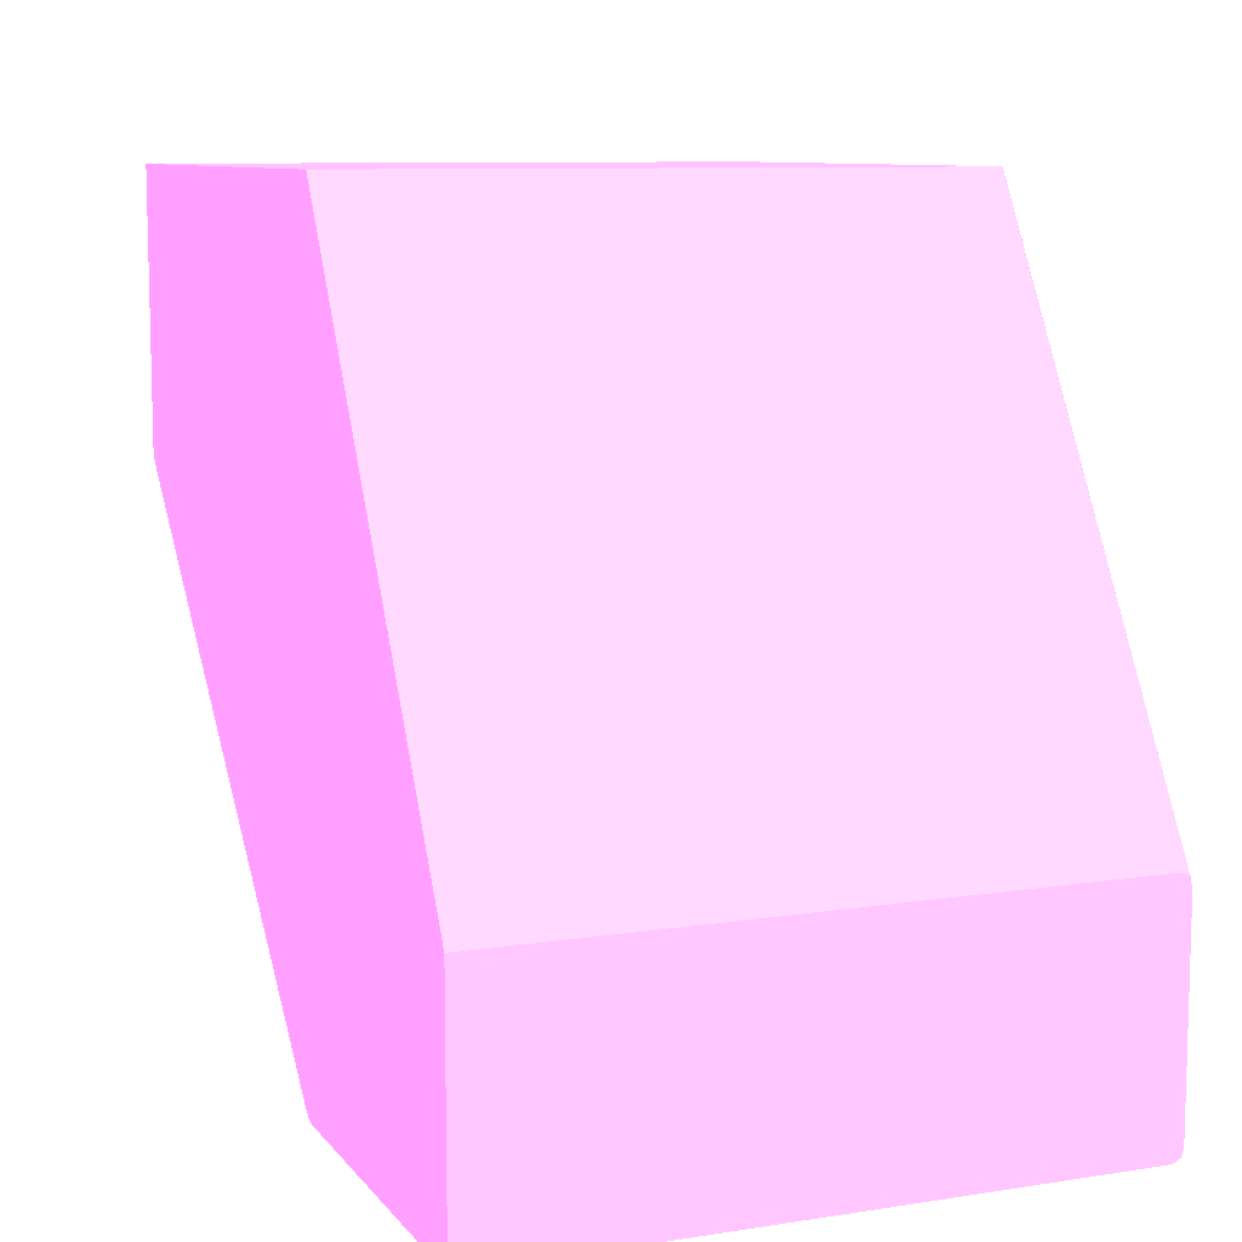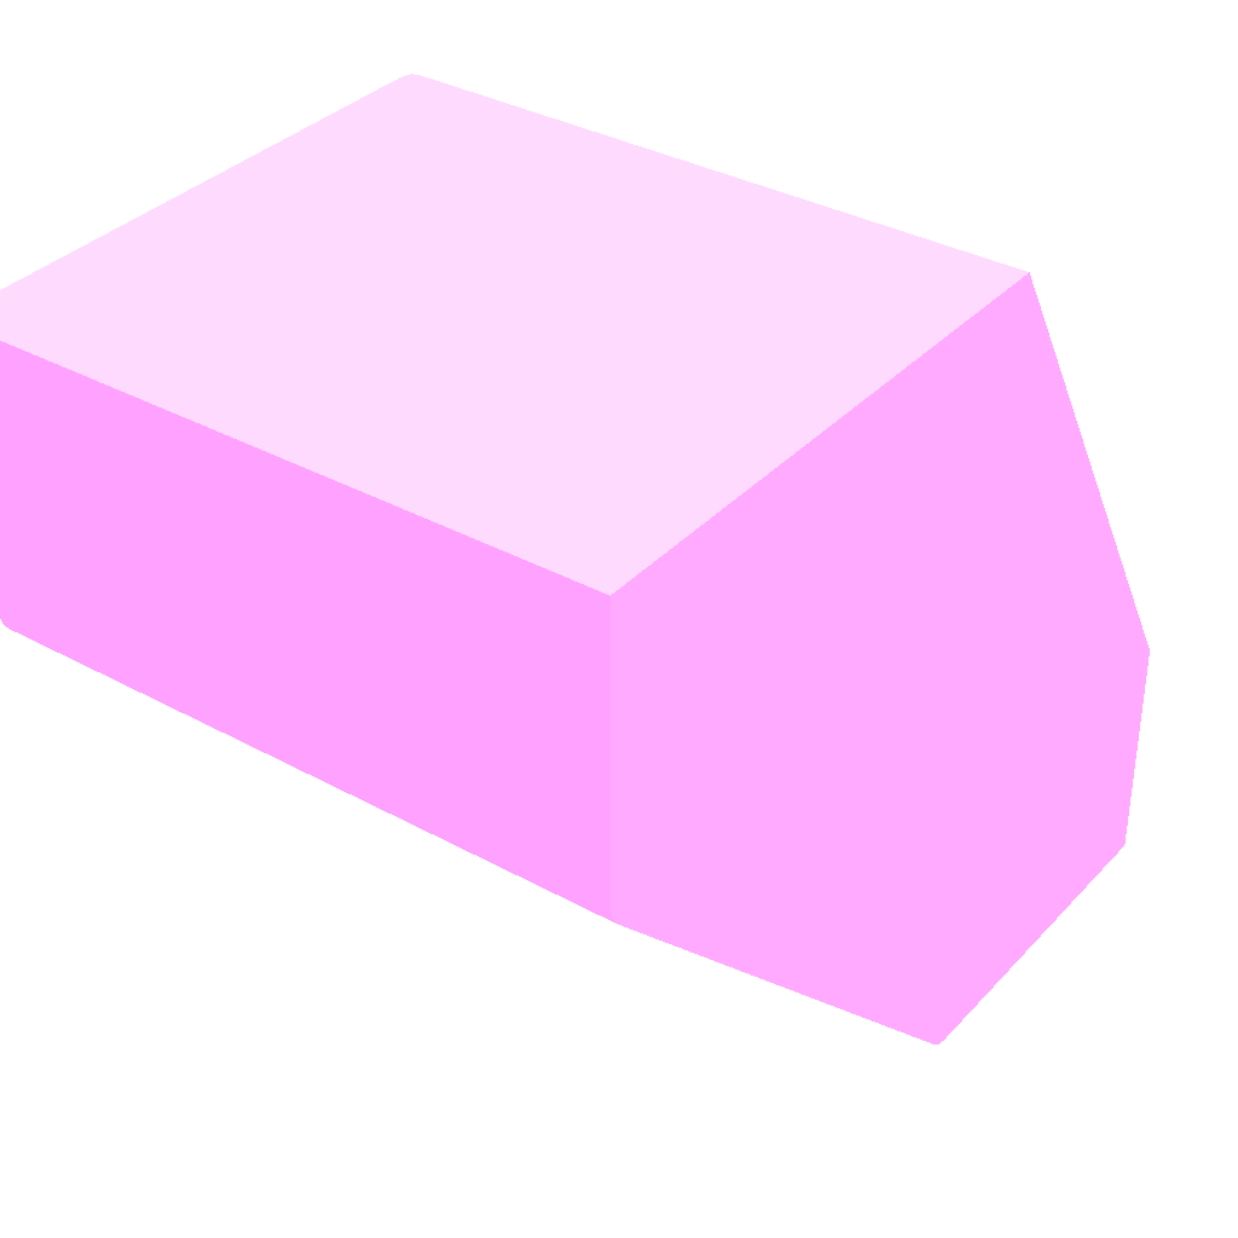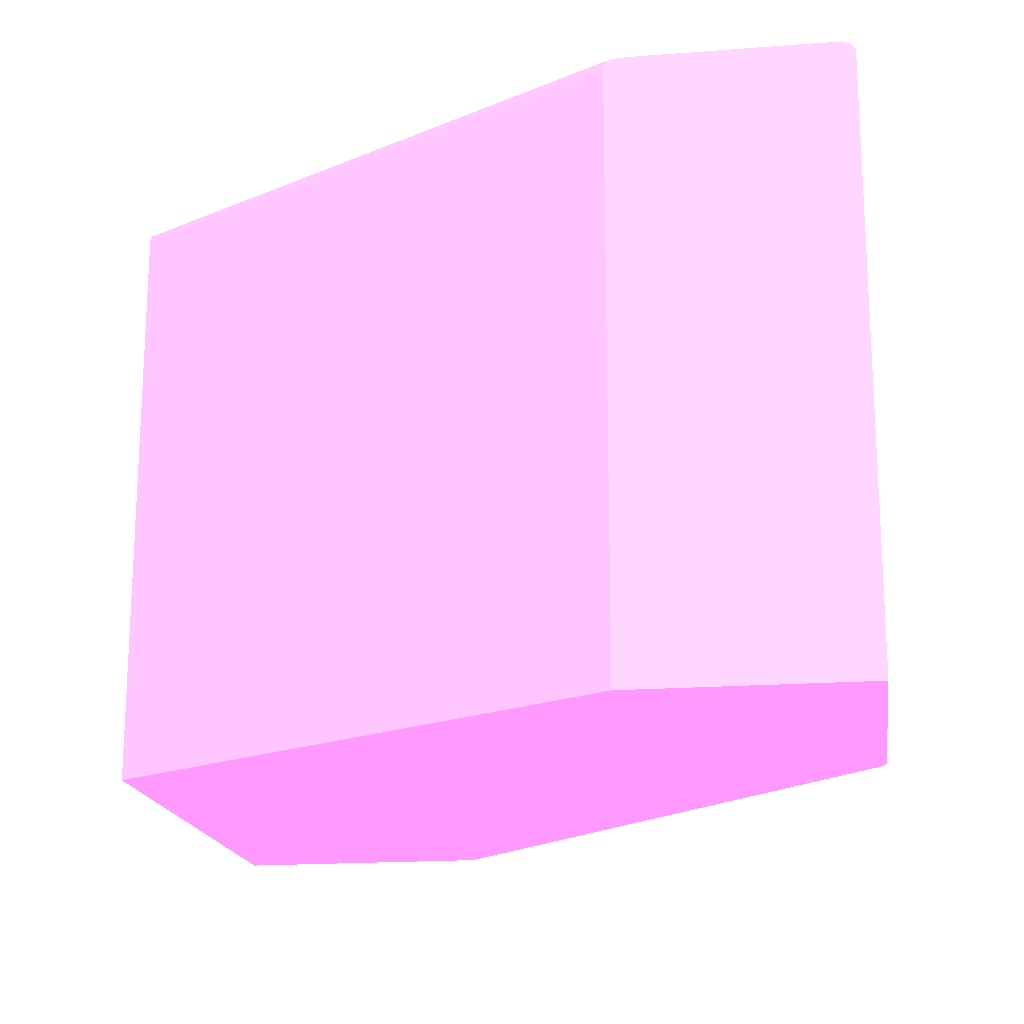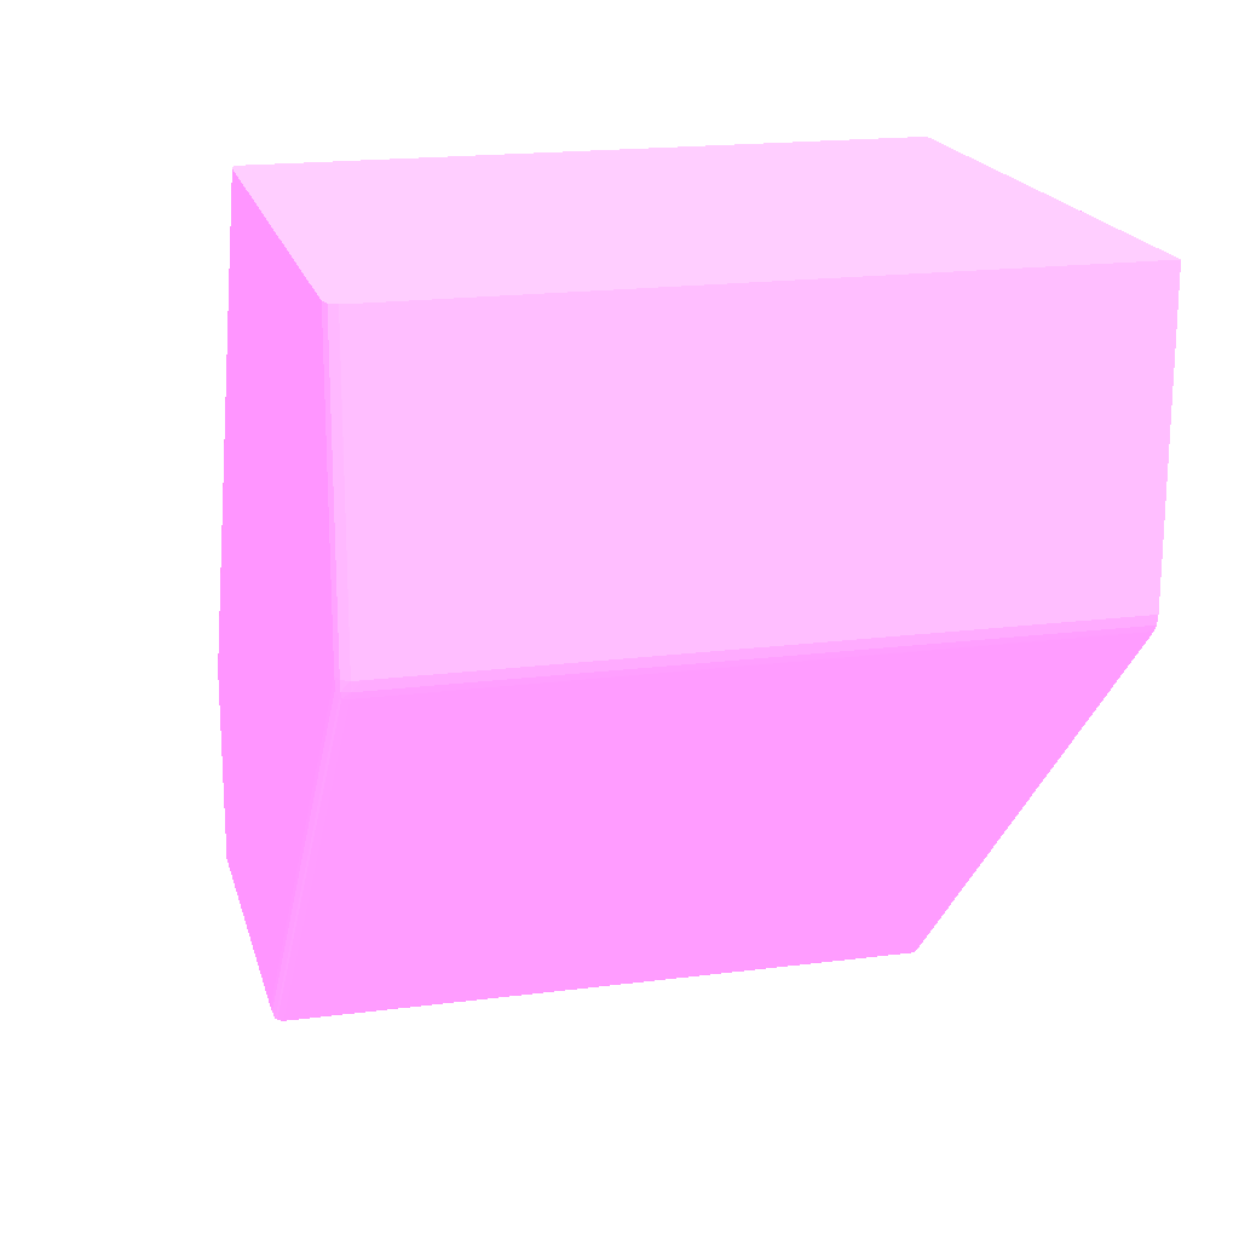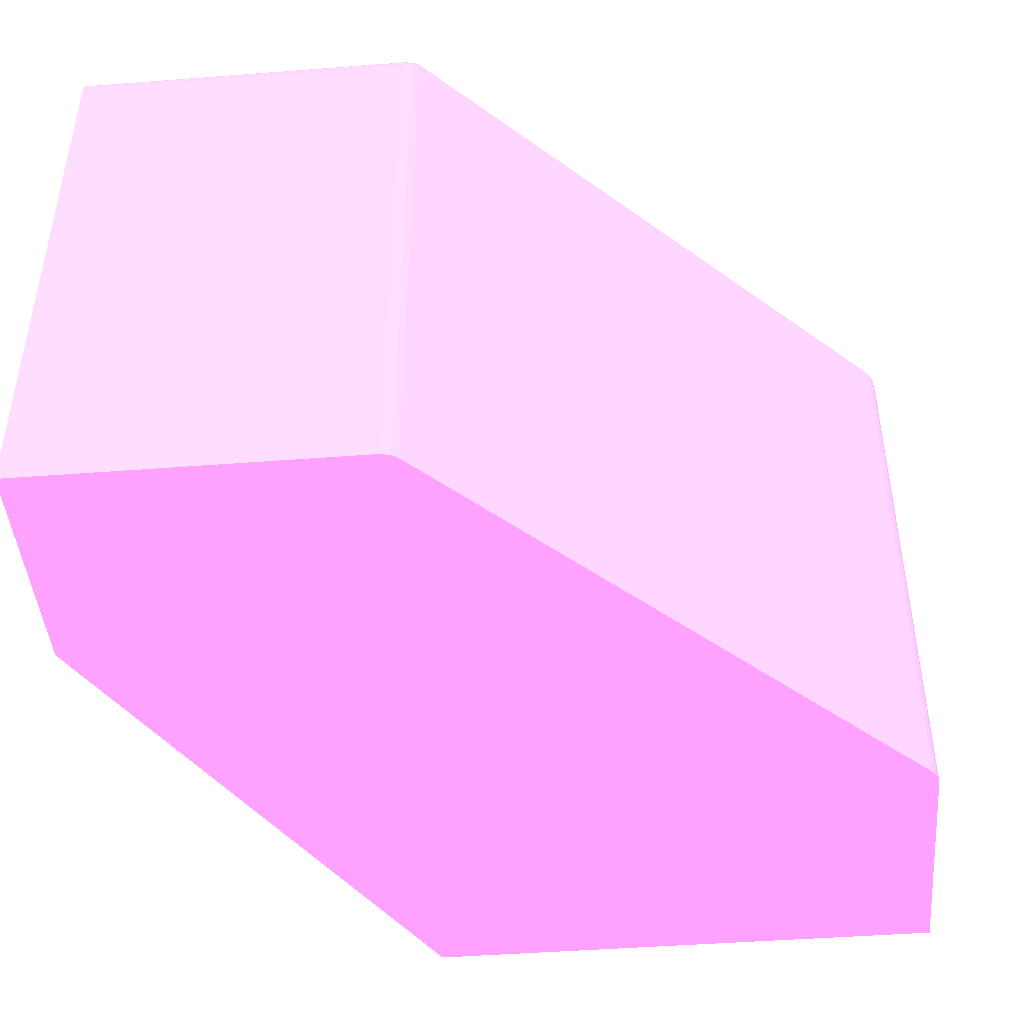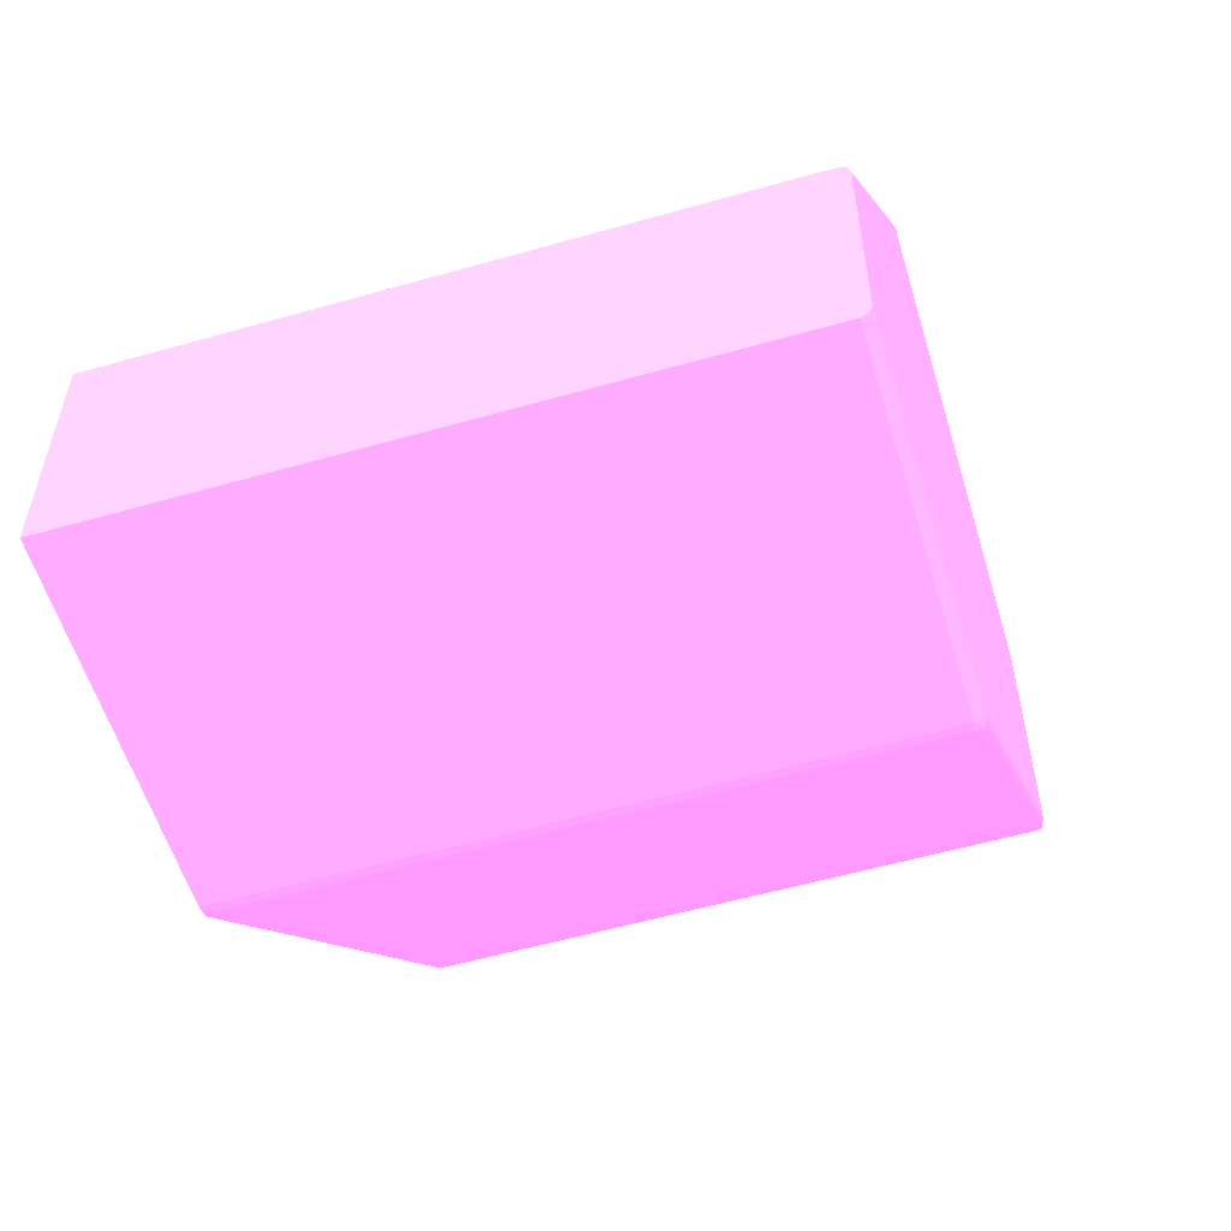
<metadata>
{"format":"obj","ext":"obj","renderer":"f3d","projection":"perspective","resolution":1024,"background":"white","views":[{"elev":9.4,"azim":67.9,"up":"+Z"},{"elev":35.1,"azim":-53.7,"up":"+Z"},{"elev":-18.0,"azim":98.5,"up":"+Y"},{"elev":18.9,"azim":-103.8,"up":"+Z"},{"elev":-45.0,"azim":-174.9,"up":"+Y"},{"elev":-56.5,"azim":106.6,"up":"+Z"}]}
</metadata>
<code>
v -0.01425 0.0128 -0.03532 0.7961 0.4588 0.7804
v -0.01463 0.0128 -0.03522 0.7961 0.4588 0.7804
v -0.01425 0.03743 -0.03532 0.7961 0.4588 0.7804
v 5.266e-05 0.0128 -0.03532 0.7961 0.4588 0.7804
v -0.01468 0.0128 -0.03519 0.7961 0.4588 0.7804
v -0.01463 0.03743 -0.03522 0.7961 0.4588 0.7804
v -0.01463 0.03781 -0.03522 0.7961 0.4588 0.7804
v -0.01425 0.03781 -0.03531 0.7961 0.4588 0.7804
v 5.266e-05 0.03757 -0.03531 0.7961 0.4588 0.7804
v 5.266e-05 0.03743 -0.03532 0.7961 0.4588 0.7804
v 5.266e-05 0.0128 -0.0255 0.7961 0.4588 0.7804
v -0.0149 0.0128 -0.03504 0.7961 0.4588 0.7804
v -0.0149 0.03781 -0.03504 0.7961 0.4588 0.7804
v -0.01488 0.03805 -0.03501 0.7961 0.4588 0.7804
v -0.01463 0.03809 -0.03508 0.7961 0.4588 0.7804
v -0.01425 0.0381 -0.03513 0.7961 0.4588 0.7804
v 5.266e-05 0.03792 -0.03524 0.7961 0.4588 0.7804
v 5.266e-05 0.03781 -0.03531 0.7961 0.4588 0.7804
v -0.01298 0.0128 -0.003199 0.7961 0.4588 0.7804
v 5.266e-05 0.03743 -0.0255 0.7961 0.4588 0.7804
v -0.01528 0.0128 -0.03466 0.7961 0.4588 0.7804
v -0.01528 0.03781 -0.03466 0.7961 0.4588 0.7804
v -0.01564 0.03805 -0.03425 0.7961 0.4588 0.7804
v -0.01501 0.0381 -0.03476 0.7961 0.4588 0.7804
v -0.01463 0.03819 -0.03477 0.7961 0.4588 0.7804
v -0.01425 0.03821 -0.03477 0.7961 0.4588 0.7804
v 5.266e-05 0.03814 -0.035 0.7961 0.4588 0.7804
v 5.266e-05 0.0381 -0.03513 0.7961 0.4588 0.7804
v -0.03532 0.0128 -0.003199 0.7961 0.4588 0.7804
v -0.01298 0.03781 -0.003199 0.7961 0.4588 0.7804
v 5.266e-05 0.03778 -0.02553 0.7961 0.4588 0.7804
v -0.0157 0.0128 -0.03425 0.7961 0.4588 0.7804
v -0.01567 0.03781 -0.03428 0.7961 0.4588 0.7804
v -0.01539 0.0381 -0.03438 0.7961 0.4588 0.7804
v -0.01754 0.03805 -0.03235 0.7961 0.4588 0.7804
v -0.01615 0.03819 -0.03325 0.7961 0.4588 0.7804
v 5.266e-05 0.03821 -0.03477 0.7961 0.4588 0.7804
v -0.01729 0.03819 -0.03211 0.7961 0.4588 0.7804
v -0.03173 0.03821 -0.01729 0.7961 0.4588 0.7804
v -0.03532 0.03743 -0.003199 0.7961 0.4588 0.7804
v -0.03532 0.0128 -0.01425 0.7961 0.4588 0.7804
v -0.01298 0.03784 -0.003199 0.7961 0.4588 0.7804
v 5.266e-05 0.03781 -0.02553 0.7961 0.4588 0.7804
v -0.01741 0.0128 -0.03254 0.7961 0.4588 0.7804
v -0.01738 0.03781 -0.03257 0.7961 0.4588 0.7804
v -0.01691 0.0381 -0.03286 0.7961 0.4588 0.7804
v -0.03485 0.03781 -0.0151 0.7961 0.4588 0.7804
v -0.03311 0.03805 -0.01678 0.7961 0.4588 0.7804
v -0.03438 0.0381 -0.01539 0.7961 0.4588 0.7804
v 5.266e-05 0.03821 -0.02641 0.7961 0.4588 0.7804
v -0.03363 0.03819 -0.01577 0.7961 0.4588 0.7804
v -0.03477 0.03821 -0.01425 0.7961 0.4588 0.7804
v -0.03531 0.03781 -0.003199 0.7961 0.4588 0.7804
v -0.03532 0.03743 -0.01425 0.7961 0.4588 0.7804
v -0.03522 0.0128 -0.01463 0.7961 0.4588 0.7804
v -0.0129 0.03803 -0.003382 0.7961 0.4588 0.7804
v -0.0131 0.0381 -0.003199 0.7961 0.4588 0.7804
v -0.01177 0.03801 -0.005306 0.7961 0.4588 0.7804
v 5.266e-05 0.03795 -0.02559 0.7961 0.4588 0.7804
v -0.03485 0.0128 -0.0151 0.7961 0.4588 0.7804
v -0.03504 0.03781 -0.0149 0.7961 0.4588 0.7804
v -0.03501 0.03805 -0.01488 0.7961 0.4588 0.7804
v -0.03476 0.0381 -0.01501 0.7961 0.4588 0.7804
v -0.03477 0.03819 -0.01463 0.7961 0.4588 0.7804
v 5.266e-05 0.03819 -0.02603 0.7961 0.4588 0.7804
v -0.01197 0.03821 -0.00589 0.7961 0.4588 0.7804
v -0.01349 0.03821 -0.003199 0.7961 0.4588 0.7804
v -0.03513 0.0381 -0.01425 0.7961 0.4588 0.7804
v -0.03477 0.03821 -0.003199 0.7961 0.4588 0.7804
v -0.03529 0.03783 -0.003199 0.7961 0.4588 0.7804
v -0.03531 0.03781 -0.01425 0.7961 0.4588 0.7804
v -0.03522 0.03781 -0.01463 0.7961 0.4588 0.7804
v -0.03522 0.03743 -0.01463 0.7961 0.4588 0.7804
v -0.03507 0.0128 -0.01485 0.7961 0.4588 0.7804
v 5.266e-05 0.03811 -0.02565 0.7961 0.4588 0.7804
v -0.01311 0.03818 -0.003611 0.7961 0.4588 0.7804
v -0.03504 0.0128 -0.0149 0.7961 0.4588 0.7804
v -0.03508 0.03809 -0.01463 0.7961 0.4588 0.7804
v -0.01311 0.03821 -0.003992 0.7961 0.4588 0.7804
v -0.01387 0.03821 -0.003199 0.7961 0.4588 0.7804
v -0.03513 0.0381 -0.003199 0.7961 0.4588 0.7804
f 1 2 6
f 1 6 3
f 1 3 10
f 1 10 4
f 1 4 11
f 1 11 19
f 1 19 29
f 1 29 41
f 1 41 55
f 1 55 74
f 1 74 77
f 1 77 60
f 1 60 44
f 1 44 32
f 1 32 21
f 1 21 12
f 1 12 5
f 1 5 2
f 2 5 6
f 3 6 7
f 3 7 8
f 3 8 9
f 3 9 10
f 4 10 9
f 4 9 18
f 4 18 17
f 4 17 28
f 4 28 27
f 4 27 37
f 4 37 50
f 4 50 65
f 4 65 75
f 4 75 59
f 4 59 43
f 4 43 31
f 4 31 20
f 4 20 11
f 5 12 13
f 5 13 6
f 6 13 7
f 7 13 14
f 7 14 15
f 7 15 8
f 8 15 16
f 8 16 17
f 8 17 18
f 8 18 9
f 11 20 30
f 11 30 19
f 12 21 22
f 12 22 13
f 13 22 14
f 14 22 33
f 14 33 23
f 14 23 34
f 14 34 24
f 14 24 15
f 15 24 25
f 15 25 16
f 16 25 26
f 16 26 27
f 16 27 28
f 16 28 17
f 19 30 42
f 19 42 57
f 19 57 67
f 19 67 80
f 19 80 69
f 19 69 81
f 19 81 70
f 19 70 53
f 19 53 40
f 19 40 29
f 20 31 30
f 21 32 33
f 21 33 22
f 23 33 35
f 23 35 34
f 24 34 36
f 24 36 25
f 25 36 26
f 26 37 27
f 26 36 38
f 26 38 39
f 26 39 52
f 26 52 69
f 26 69 80
f 26 80 79
f 26 79 66
f 26 66 50
f 26 50 37
f 29 40 54
f 29 54 41
f 30 31 43
f 30 43 42
f 32 44 45
f 32 45 33
f 33 45 35
f 34 35 46
f 34 46 36
f 35 45 47
f 35 47 48
f 35 48 49
f 35 49 46
f 36 46 38
f 38 46 49
f 38 49 51
f 38 51 39
f 39 51 52
f 40 53 71
f 40 71 54
f 41 54 73
f 41 73 55
f 42 56 57
f 42 43 58
f 42 58 56
f 43 59 58
f 44 60 47
f 44 47 45
f 47 60 77
f 47 77 61
f 47 61 62
f 47 62 48
f 48 62 49
f 49 62 63
f 49 63 64
f 49 64 51
f 50 66 67
f 50 67 65
f 51 64 52
f 52 64 68
f 52 68 81
f 52 81 69
f 53 70 71
f 54 71 72
f 54 72 73
f 55 73 74
f 56 58 75
f 56 75 57
f 57 76 67
f 57 75 65
f 57 65 76
f 58 59 75
f 61 77 74
f 61 74 73
f 61 73 72
f 61 72 62
f 62 72 78
f 62 78 63
f 63 78 64
f 64 78 68
f 65 67 76
f 66 79 67
f 67 79 80
f 68 78 71
f 68 71 70
f 68 70 81
f 71 78 72

</code>
